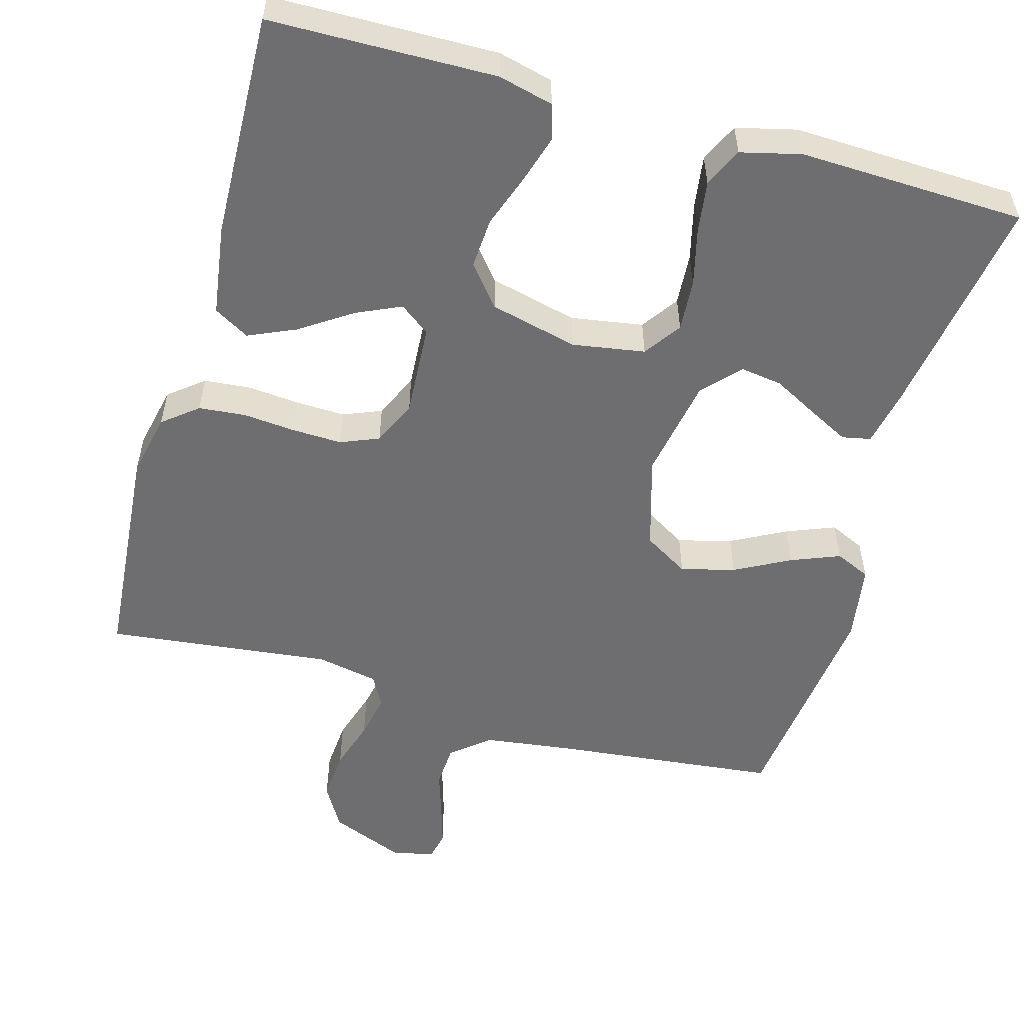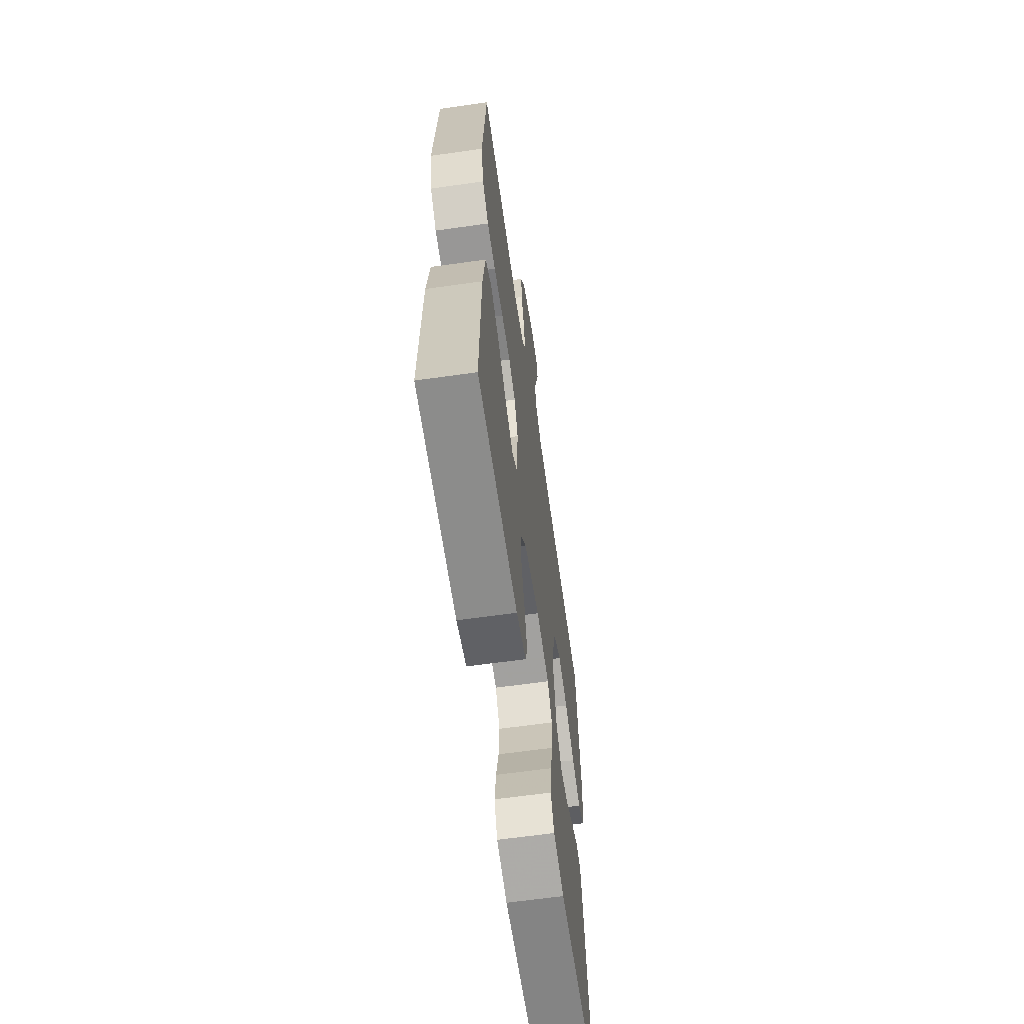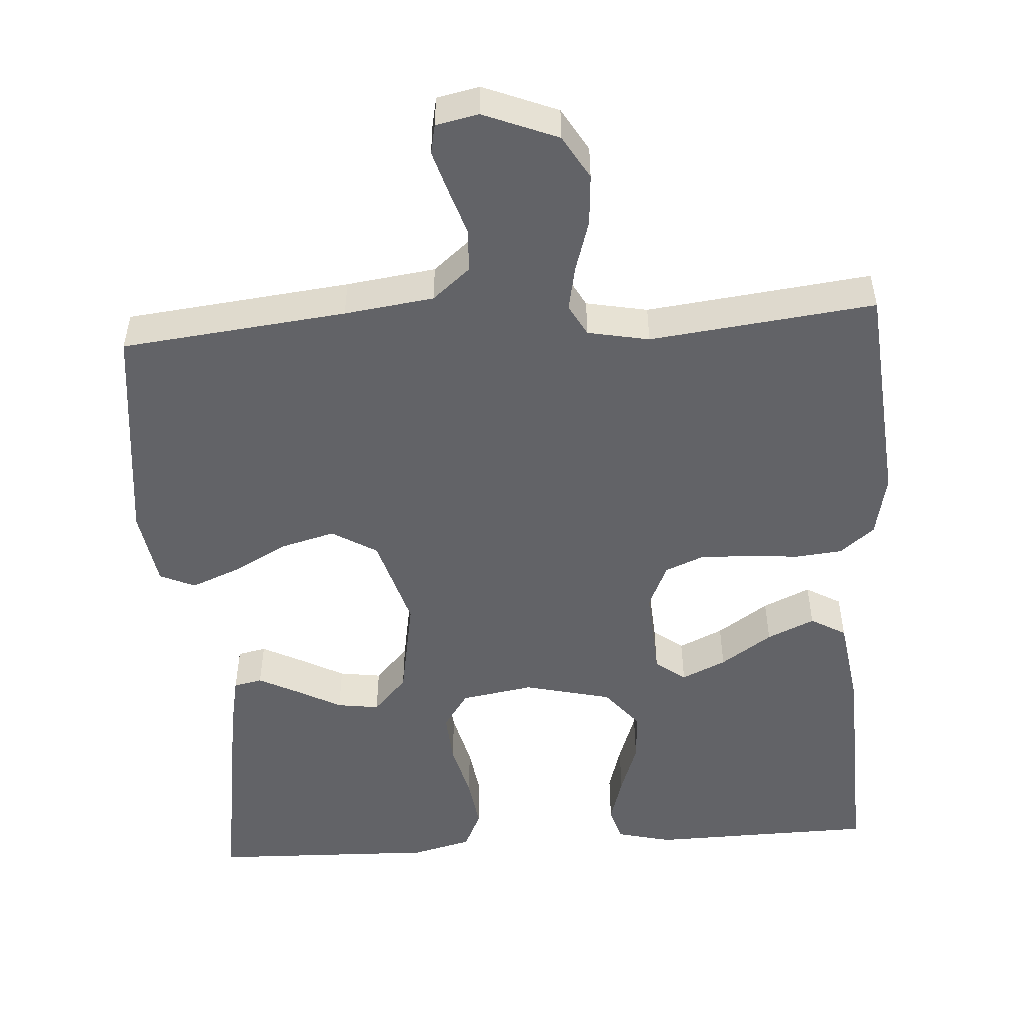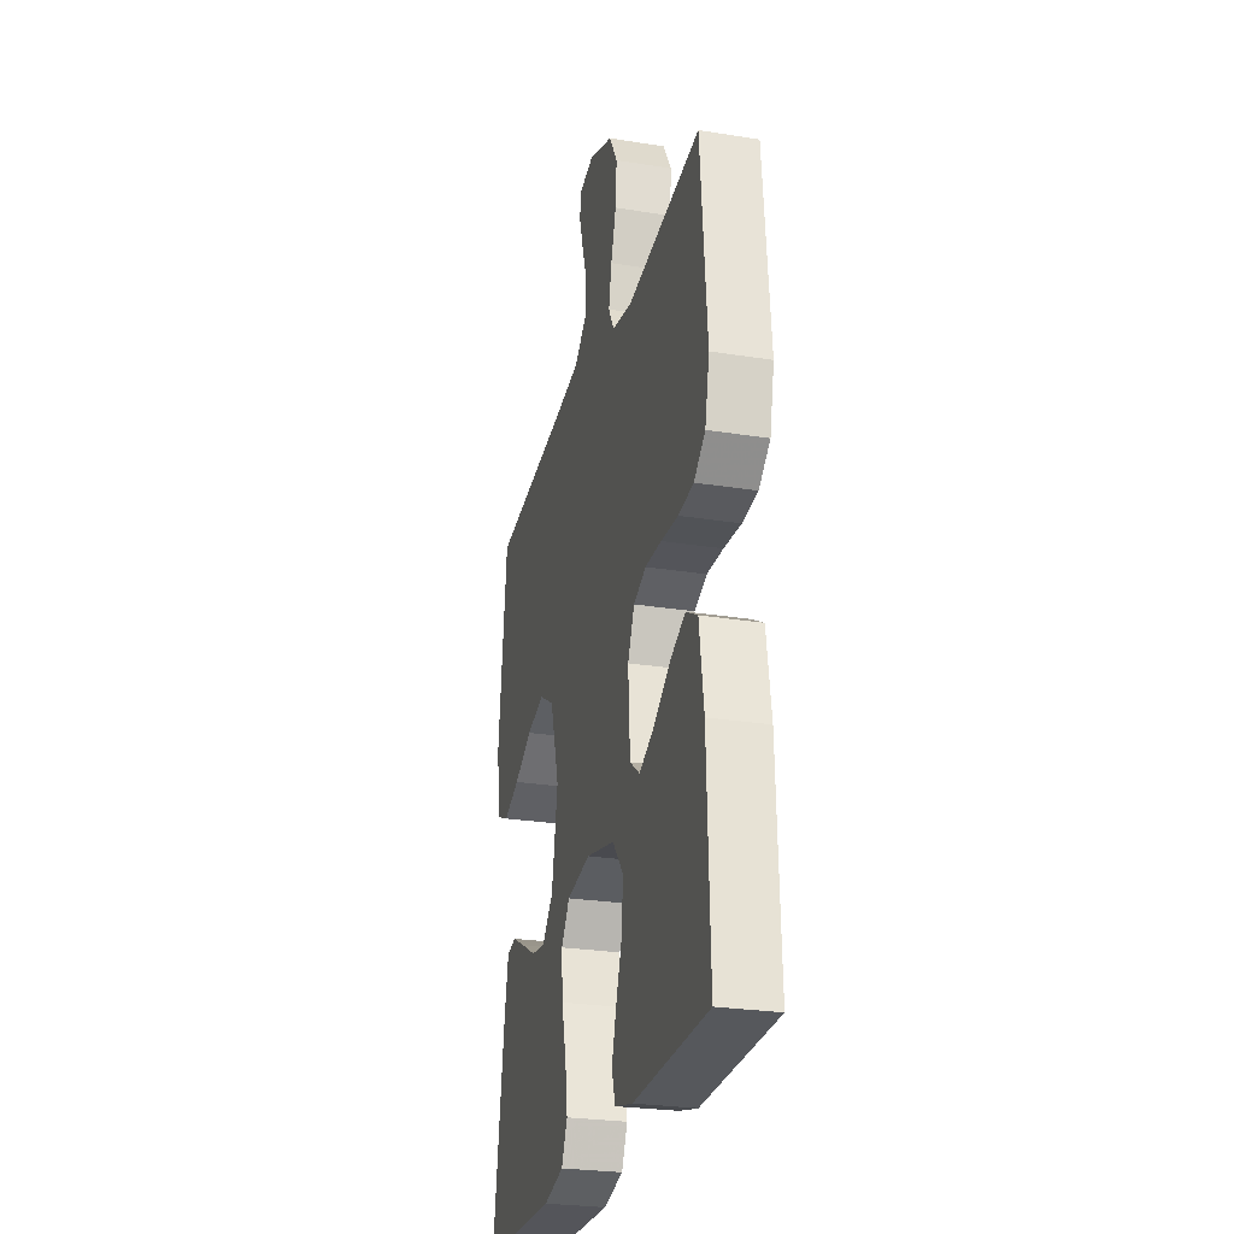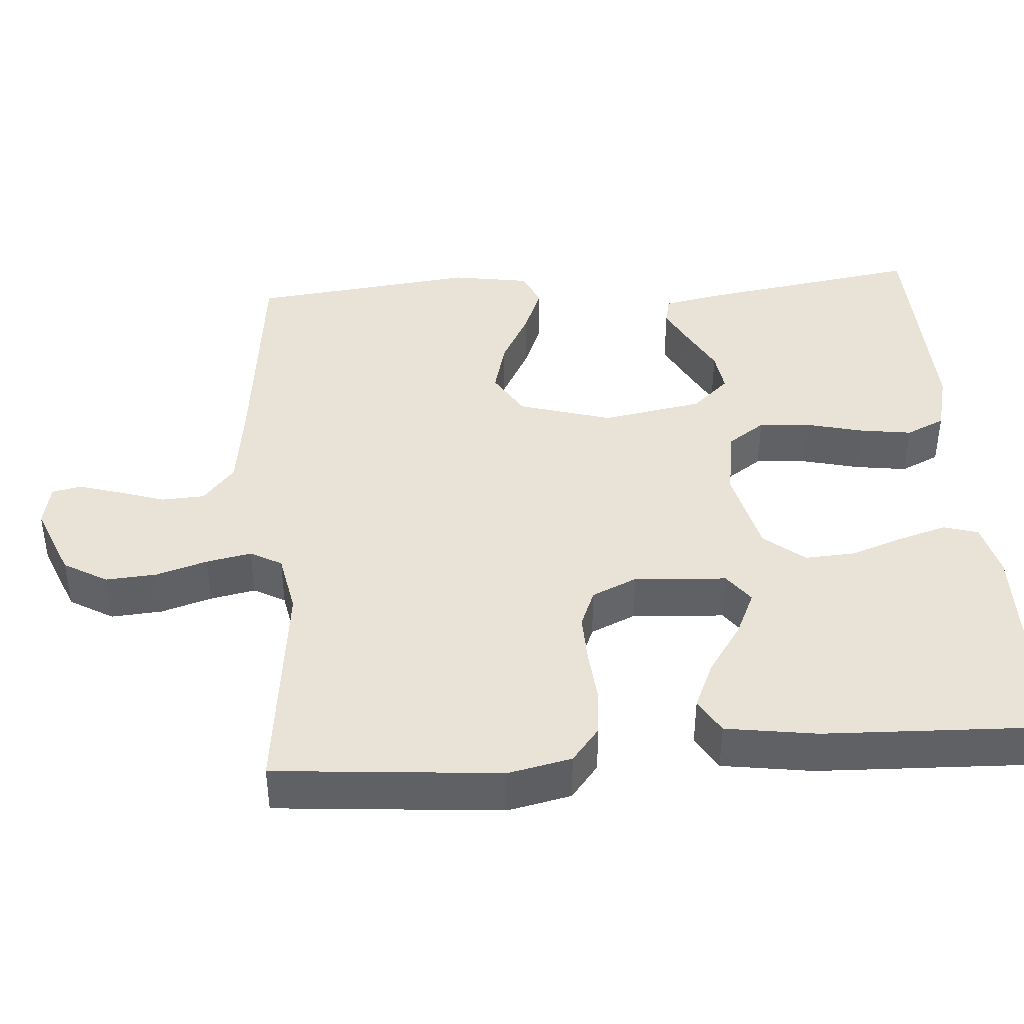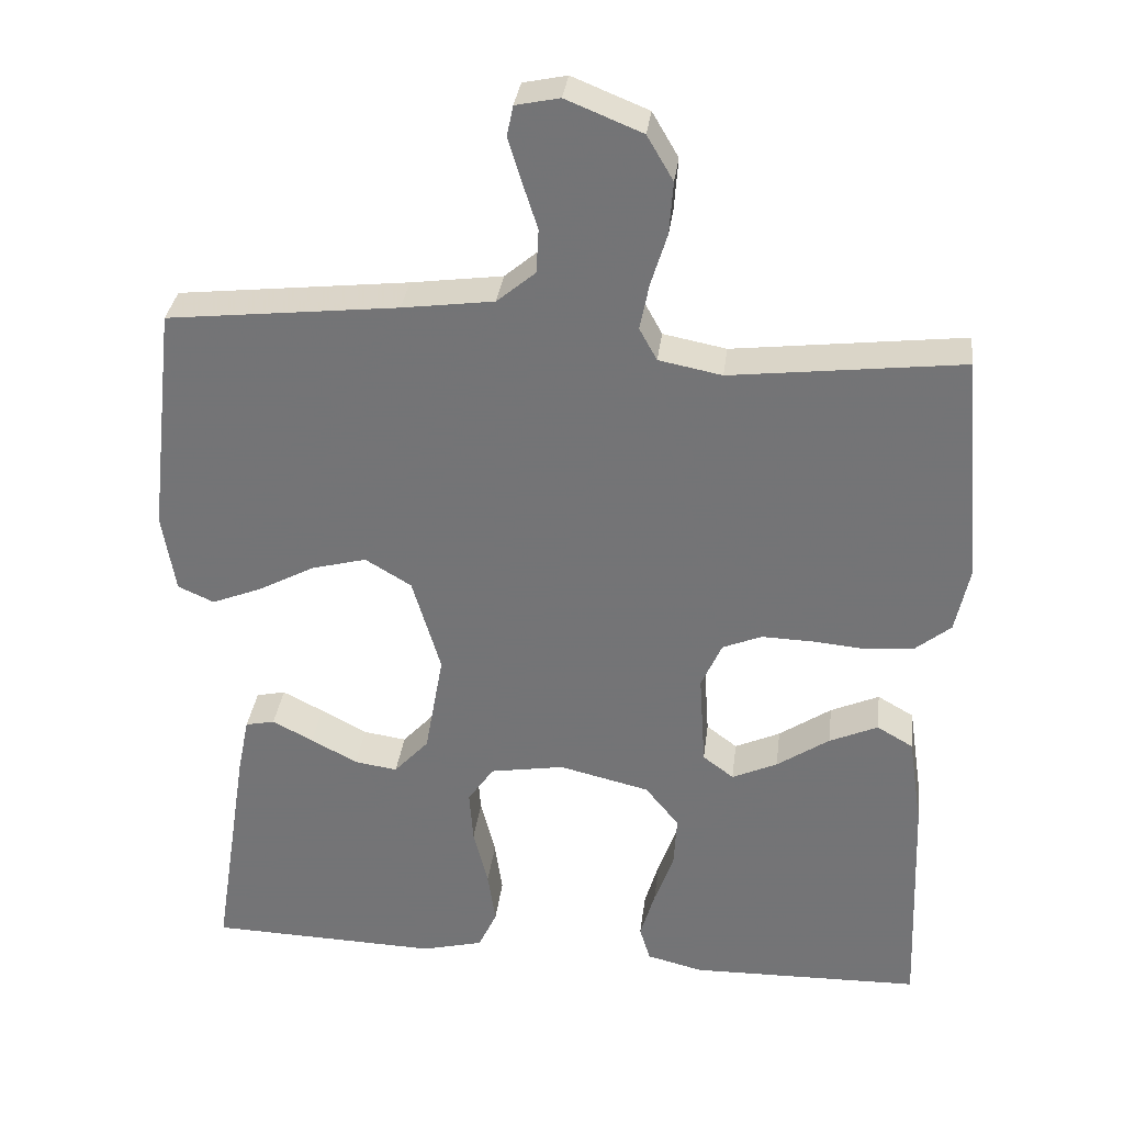
<metadata>
{"format":"obj","ext":"obj","renderer":"f3d","projection":"perspective","resolution":1024,"background":"white","views":[{"elev":-54.4,"azim":164.1,"up":"+Y"},{"elev":-63.0,"azim":98.2,"up":"+Z"},{"elev":-51.0,"azim":3.8,"up":"+Y"},{"elev":-26.6,"azim":75.9,"up":"+Z"},{"elev":41.4,"azim":85.7,"up":"+Y"},{"elev":32.8,"azim":7.0,"up":"+Z"}]}
</metadata>
<code>
v 0.5 0.07 -0.5
v 0.2 0.07 -0.506
v 0.127 0.07 -0.488
v 0.113 0.07 -0.442
v 0.132 0.07 -0.378
v 0.157 0.07 -0.307
v 0.161 0.07 -0.24
v 0.117 0.07 -0.186
v 0 0.07 -0.158
v -0.096 0.07 -0.174
v -0.13 0.07 -0.223
v -0.125 0.07 -0.292
v -0.106 0.07 -0.368
v -0.096 0.07 -0.437
v -0.12 0.07 -0.489
v -0.2 0.07 -0.509
v -0.5 0.07 -0.5
v -0.454 0.07 -0.2
v -0.439 0.07 -0.125
v -0.401 0.07 -0.117
v -0.348 0.07 -0.144
v -0.288 0.07 -0.176
v -0.232 0.07 -0.184
v -0.187 0.07 -0.135
v -0.163 0.07 0
v -0.2 0.07 0.124
v -0.26 0.07 0.16
v -0.332 0.07 0.141
v -0.405 0.07 0.102
v -0.47 0.07 0.076
v -0.517 0.07 0.097
v -0.534 0.07 0.2
v -0.5 0.07 0.5
v -0.2 0.07 0.533
v -0.081 0.07 0.549
v -0.031 0.07 0.591
v -0.028 0.07 0.648
v -0.048 0.07 0.71
v -0.065 0.07 0.766
v -0.057 0.07 0.805
v 0 0.07 0.817
v 0.099 0.07 0.777
v 0.133 0.07 0.719
v 0.128 0.07 0.651
v 0.107 0.07 0.583
v 0.095 0.07 0.523
v 0.118 0.07 0.481
v 0.2 0.07 0.465
v 0.5 0.07 0.5
v 0.526 0.07 0.2
v 0.508 0.07 0.116
v 0.462 0.07 0.079
v 0.4 0.07 0.073
v 0.33 0.07 0.079
v 0.264 0.07 0.081
v 0.213 0.07 0.06
v 0.186 0.07 0
v 0.194 0.07 -0.123
v 0.234 0.07 -0.153
v 0.293 0.07 -0.126
v 0.361 0.07 -0.08
v 0.424 0.07 -0.052
v 0.471 0.07 -0.079
v 0.489 0.07 -0.2
v 0.5 0 -0.5
v 0.2 0 -0.506
v 0.127 0 -0.488
v 0.113 0 -0.442
v 0.132 0 -0.378
v 0.157 0 -0.307
v 0.161 0 -0.24
v 0.117 0 -0.186
v 0 0 -0.158
v -0.096 0 -0.174
v -0.13 0 -0.223
v -0.125 0 -0.292
v -0.106 0 -0.368
v -0.096 0 -0.437
v -0.12 0 -0.489
v -0.2 0 -0.509
v -0.5 0 -0.5
v -0.454 0 -0.2
v -0.439 0 -0.125
v -0.401 0 -0.117
v -0.348 0 -0.144
v -0.288 0 -0.176
v -0.232 0 -0.184
v -0.187 0 -0.135
v -0.163 0 0
v -0.2 0 0.124
v -0.26 0 0.16
v -0.332 0 0.141
v -0.405 0 0.102
v -0.47 0 0.076
v -0.517 0 0.097
v -0.534 0 0.2
v -0.5 0 0.5
v -0.2 0 0.533
v -0.081 0 0.549
v -0.031 0 0.591
v -0.028 0 0.648
v -0.048 0 0.71
v -0.065 0 0.766
v -0.057 0 0.805
v 0 0 0.817
v 0.099 0 0.777
v 0.133 0 0.719
v 0.128 0 0.651
v 0.107 0 0.583
v 0.095 0 0.523
v 0.118 0 0.481
v 0.2 0 0.465
v 0.5 0 0.5
v 0.526 0 0.2
v 0.508 0 0.116
v 0.462 0 0.079
v 0.4 0 0.073
v 0.33 0 0.079
v 0.264 0 0.081
v 0.213 0 0.06
v 0.186 0 0
v 0.194 0 -0.123
v 0.234 0 -0.153
v 0.293 0 -0.126
v 0.361 0 -0.08
v 0.424 0 -0.052
v 0.471 0 -0.079
v 0.489 0 -0.2
f 4 5 6
f 3 4 6
f 2 3 6
f 1 2 6
f 64 1 6
f 63 64 6
f 62 63 6
f 61 62 6
f 60 61 6
f 59 60 6 7
f 58 59 7 8
f 57 58 8 9
f 56 57 9 10
f 52 53 54
f 51 52 54
f 50 51 54
f 49 50 54
f 48 49 54
f 47 48 54 55
f 46 47 55 56
f 43 44 45
f 42 43 45
f 41 42 45
f 40 41 45
f 39 40 45
f 38 39 45
f 37 38 45
f 36 37 45 46
f 46 56 10
f 36 46 10
f 35 36 10
f 32 33 34
f 31 32 34
f 30 31 34
f 29 30 34
f 28 29 34
f 27 28 34 35
f 20 21 22
f 19 20 22
f 18 19 22
f 17 18 22
f 16 17 22
f 15 16 22
f 14 15 22
f 13 14 22
f 12 13 22
f 11 12 22 23
f 10 11 23 24
f 26 27 35
f 25 26 35 10
f 10 24 25
f 70 69 68
f 70 68 67
f 70 67 66
f 70 66 65
f 70 65 128
f 70 128 127
f 70 127 126
f 70 126 125
f 70 125 124
f 71 70 124 123
f 72 71 123 122
f 73 72 122 121
f 74 73 121 120
f 118 117 116
f 118 116 115
f 118 115 114
f 118 114 113
f 118 113 112
f 119 118 112 111
f 120 119 111 110
f 109 108 107
f 109 107 106
f 109 106 105
f 109 105 104
f 109 104 103
f 109 103 102
f 109 102 101
f 110 109 101 100
f 74 120 110
f 74 110 100
f 74 100 99
f 98 97 96
f 98 96 95
f 98 95 94
f 98 94 93
f 98 93 92
f 99 98 92 91
f 86 85 84
f 86 84 83
f 86 83 82
f 86 82 81
f 86 81 80
f 86 80 79
f 86 79 78
f 86 78 77
f 86 77 76
f 87 86 76 75
f 88 87 75 74
f 99 91 90
f 74 99 90 89
f 89 88 74
f 1 65 66 2
f 2 66 67 3
f 3 67 68 4
f 4 68 69 5
f 5 69 70 6
f 6 70 71 7
f 7 71 72 8
f 8 72 73 9
f 9 73 74 10
f 10 74 75 11
f 11 75 76 12
f 12 76 77 13
f 13 77 78 14
f 14 78 79 15
f 15 79 80 16
f 16 80 81 17
f 17 81 82 18
f 18 82 83 19
f 19 83 84 20
f 20 84 85 21
f 21 85 86 22
f 22 86 87 23
f 23 87 88 24
f 24 88 89 25
f 25 89 90 26
f 26 90 91 27
f 27 91 92 28
f 28 92 93 29
f 29 93 94 30
f 30 94 95 31
f 31 95 96 32
f 32 96 97 33
f 33 97 98 34
f 34 98 99 35
f 35 99 100 36
f 36 100 101 37
f 37 101 102 38
f 38 102 103 39
f 39 103 104 40
f 40 104 105 41
f 41 105 106 42
f 42 106 107 43
f 43 107 108 44
f 44 108 109 45
f 45 109 110 46
f 46 110 111 47
f 47 111 112 48
f 48 112 113 49
f 49 113 114 50
f 50 114 115 51
f 51 115 116 52
f 52 116 117 53
f 53 117 118 54
f 54 118 119 55
f 55 119 120 56
f 56 120 121 57
f 57 121 122 58
f 58 122 123 59
f 59 123 124 60
f 60 124 125 61
f 61 125 126 62
f 62 126 127 63
f 63 127 128 64
f 64 128 65 1

</code>
